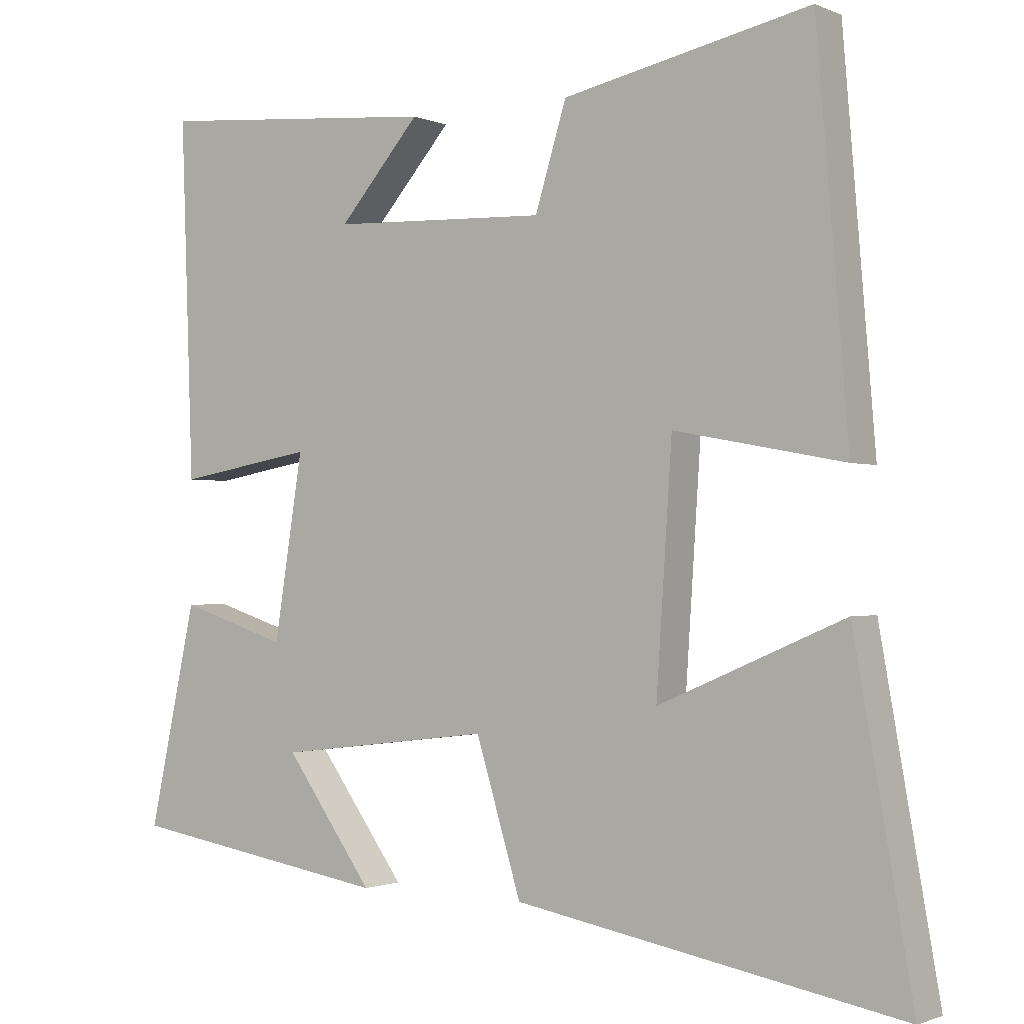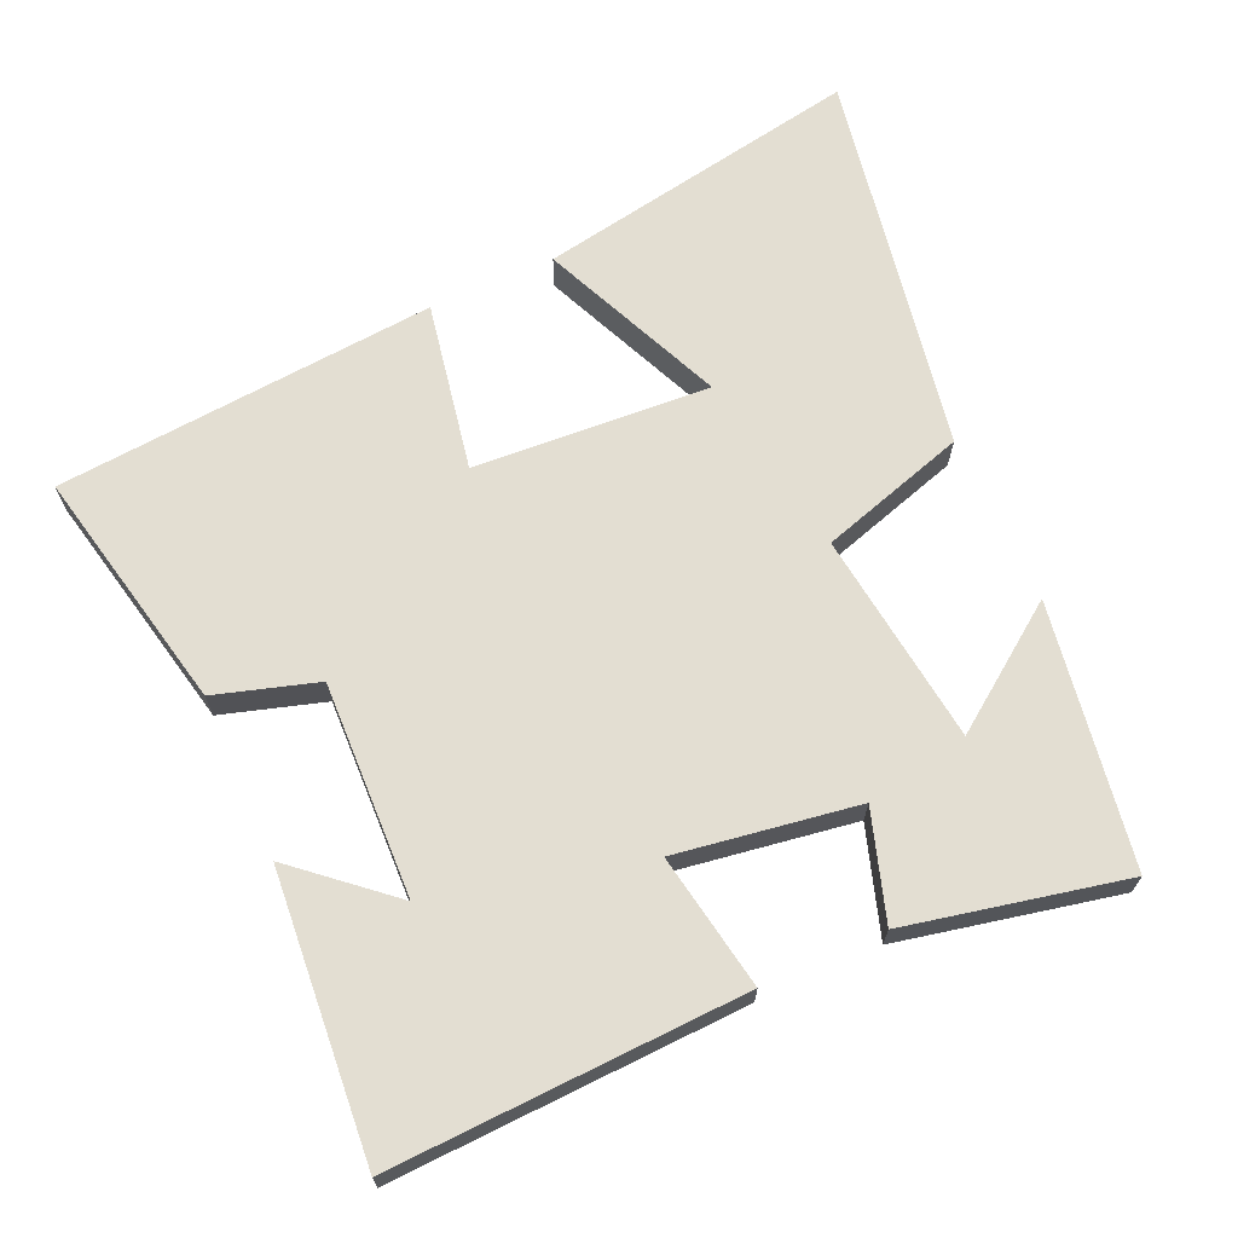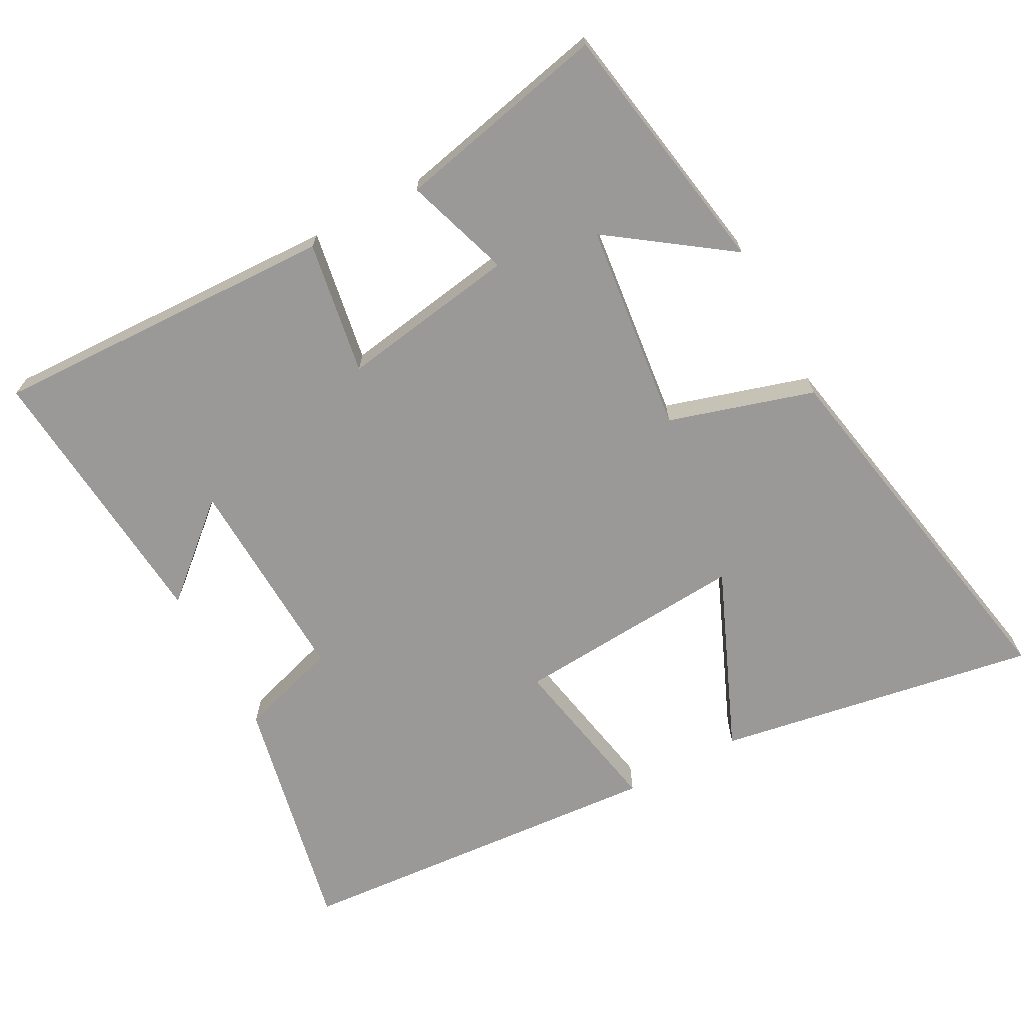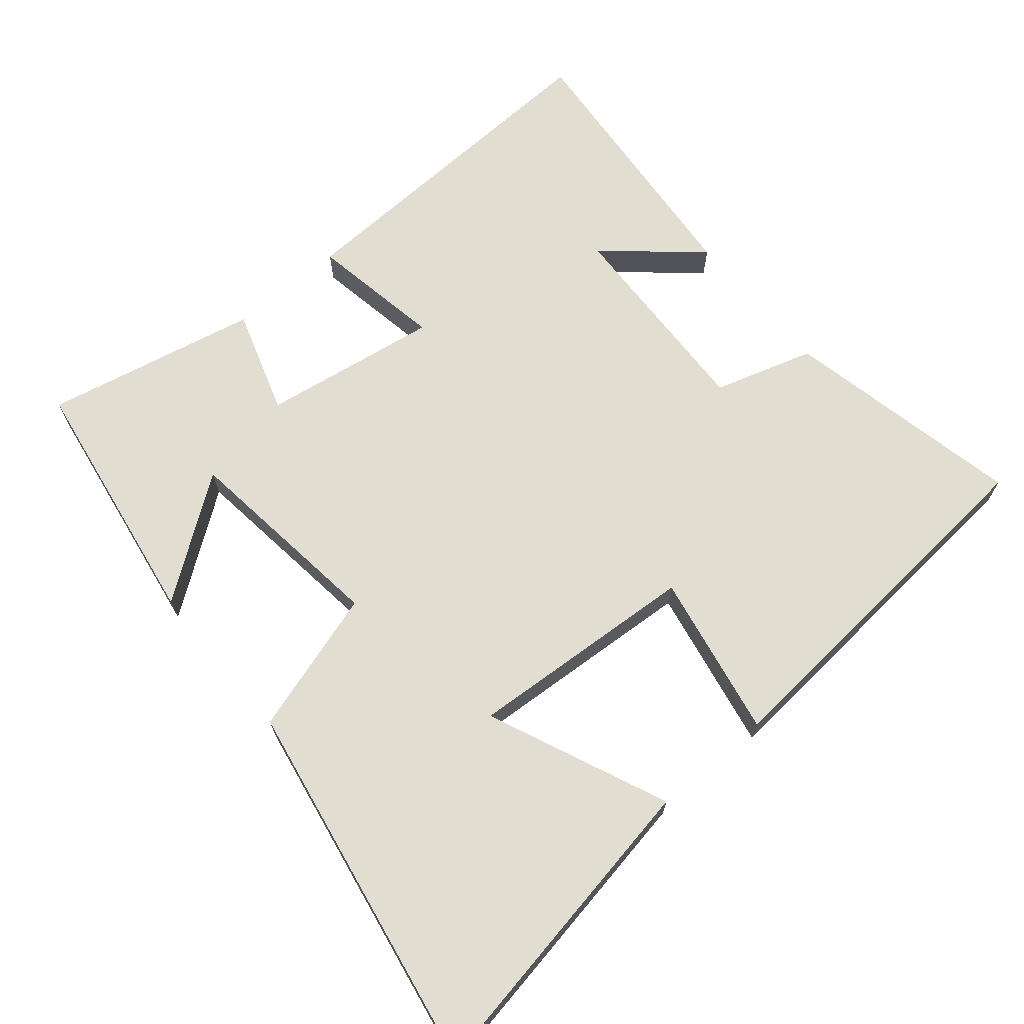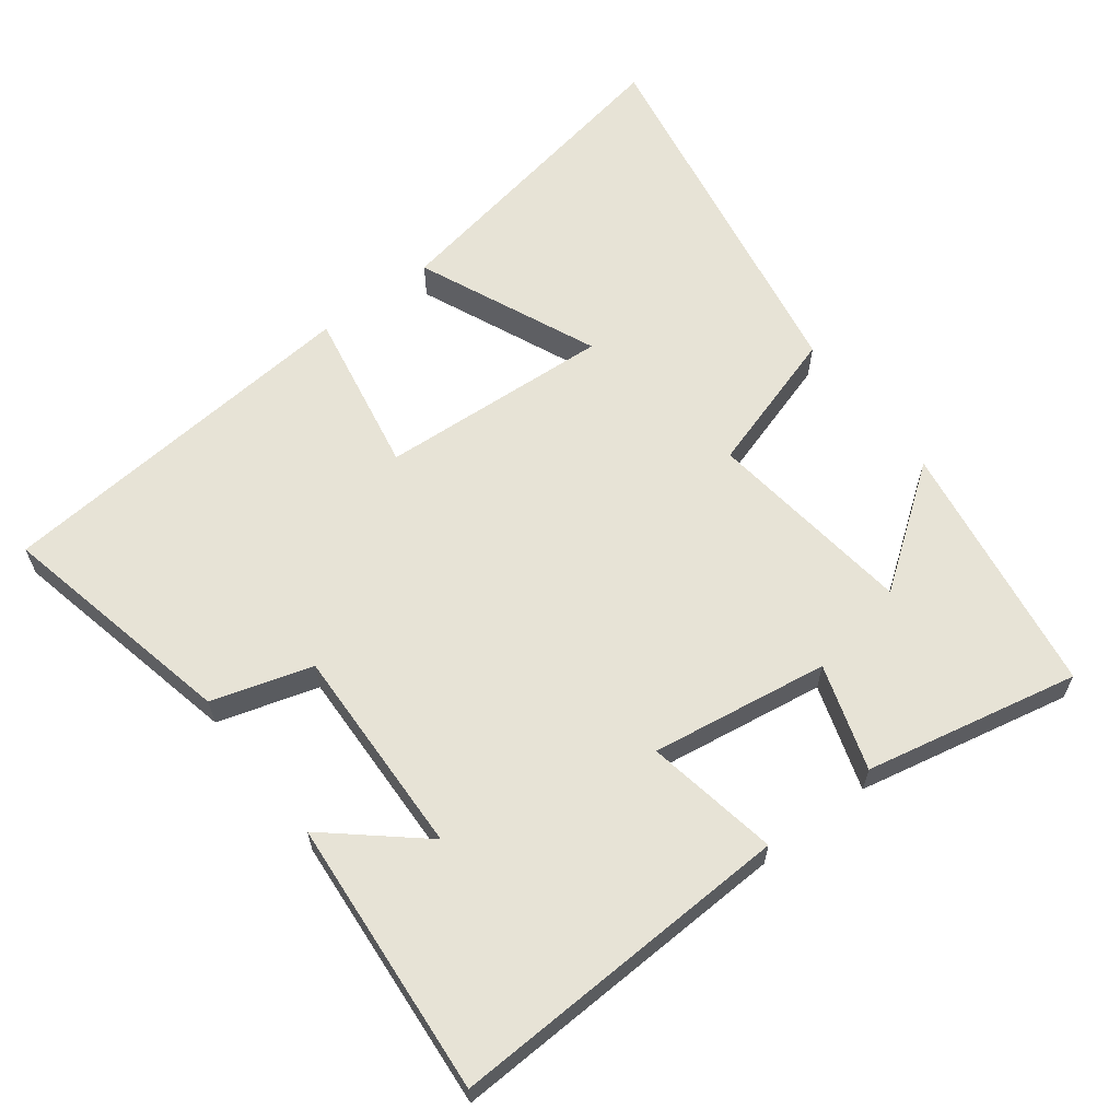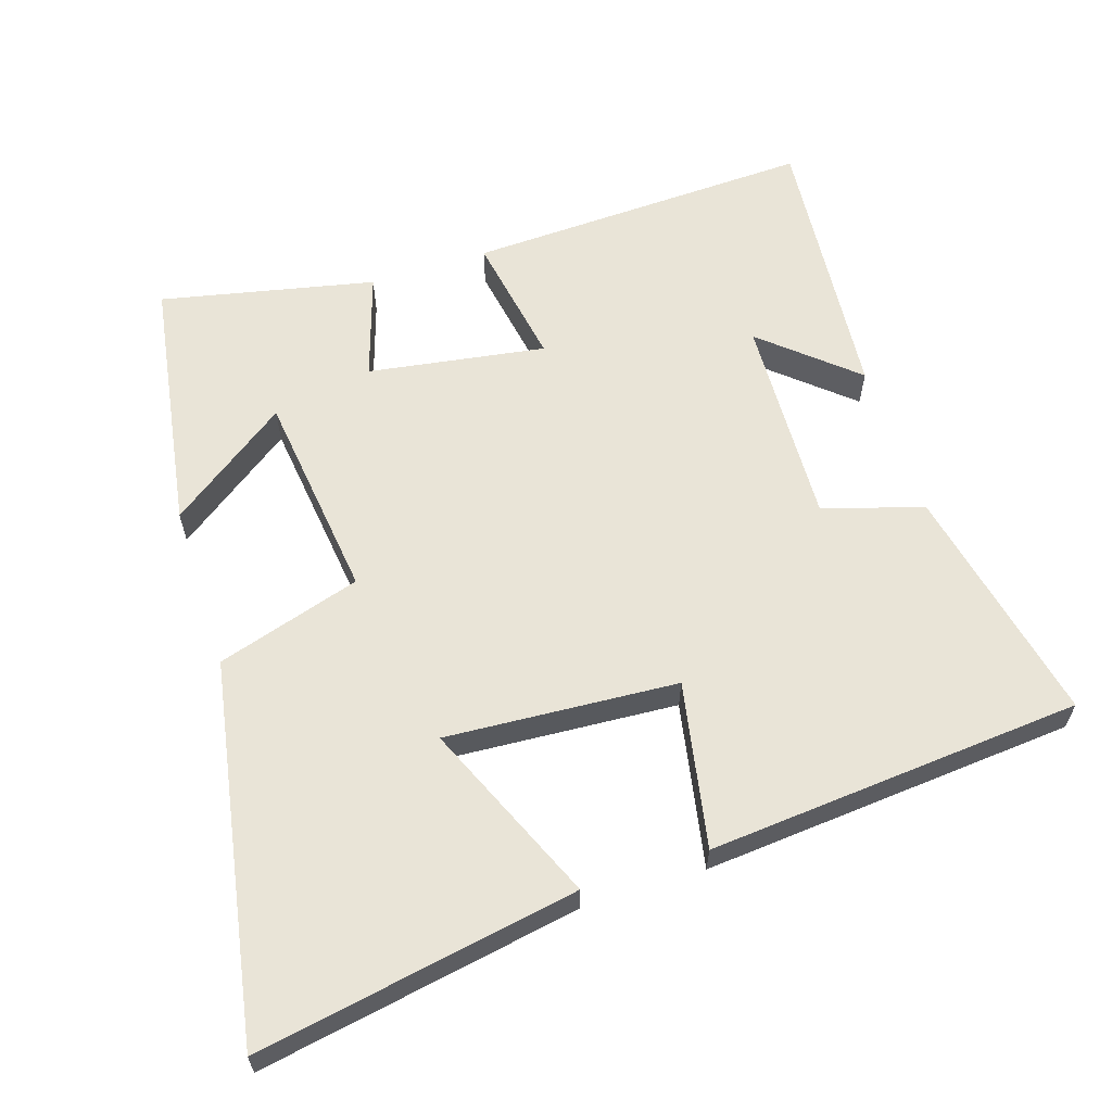
<metadata>
{"format":"obj","ext":"obj","renderer":"f3d","projection":"perspective","resolution":1024,"background":"white","views":[{"elev":-1.3,"azim":-146.0,"up":"+Z"},{"elev":67.6,"azim":65.7,"up":"+Y"},{"elev":-69.0,"azim":118.5,"up":"+Y"},{"elev":68.5,"azim":-130.1,"up":"+Y"},{"elev":62.7,"azim":52.4,"up":"+Y"},{"elev":61.1,"azim":-107.9,"up":"+Y"}]}
</metadata>
<code>
v -0.581 0.07 -0.598
v -0.5 0.07 -0.139
v -0.241 0.07 -0.25
v -0.263 0.07 0.082
v -0.5 0.07 0.037
v -0.456 0.07 0.573
v -0.111 0.07 0.5
v -0.067 0.07 0.357
v 0.235 0.07 0.369
v 0.121 0.07 0.5
v 0.518 0.07 0.534
v 0.5 0.07 0.038
v 0.309 0.07 0.071
v 0.349 0.07 -0.183
v 0.5 0.07 -0.134
v 0.566 0.07 -0.44
v 0.198 0.07 -0.5
v 0.321 0.07 -0.329
v 0.021 0.07 -0.293
v -0.042 0.07 -0.5
v -0.581 0 -0.598
v -0.5 0 -0.139
v -0.241 0 -0.25
v -0.263 0 0.082
v -0.5 0 0.037
v -0.456 0 0.573
v -0.111 0 0.5
v -0.067 0 0.357
v 0.235 0 0.369
v 0.121 0 0.5
v 0.518 0 0.534
v 0.5 0 0.038
v 0.309 0 0.071
v 0.349 0 -0.183
v 0.5 0 -0.134
v 0.566 0 -0.44
v 0.198 0 -0.5
v 0.321 0 -0.329
v 0.021 0 -0.293
v -0.042 0 -0.5
f 19 20 1
f 15 16 17 18
f 14 15 18 19
f 13 14 19
f 11 12 13
f 9 10 11
f 9 11 13 19
f 6 7 8
f 5 6 8
f 4 5 8
f 8 9 19
f 4 8 19
f 3 4 19
f 1 2 3
f 1 3 19
f 21 40 39
f 38 37 36 35
f 39 38 35 34
f 39 34 33
f 33 32 31
f 31 30 29
f 39 33 31 29
f 28 27 26
f 28 26 25
f 28 25 24
f 39 29 28
f 39 28 24
f 39 24 23
f 23 22 21
f 39 23 21
f 1 21 22 2
f 2 22 23 3
f 3 23 24 4
f 4 24 25 5
f 5 25 26 6
f 6 26 27 7
f 7 27 28 8
f 8 28 29 9
f 9 29 30 10
f 10 30 31 11
f 11 31 32 12
f 12 32 33 13
f 13 33 34 14
f 14 34 35 15
f 15 35 36 16
f 16 36 37 17
f 17 37 38 18
f 18 38 39 19
f 19 39 40 20
f 20 40 21 1

</code>
